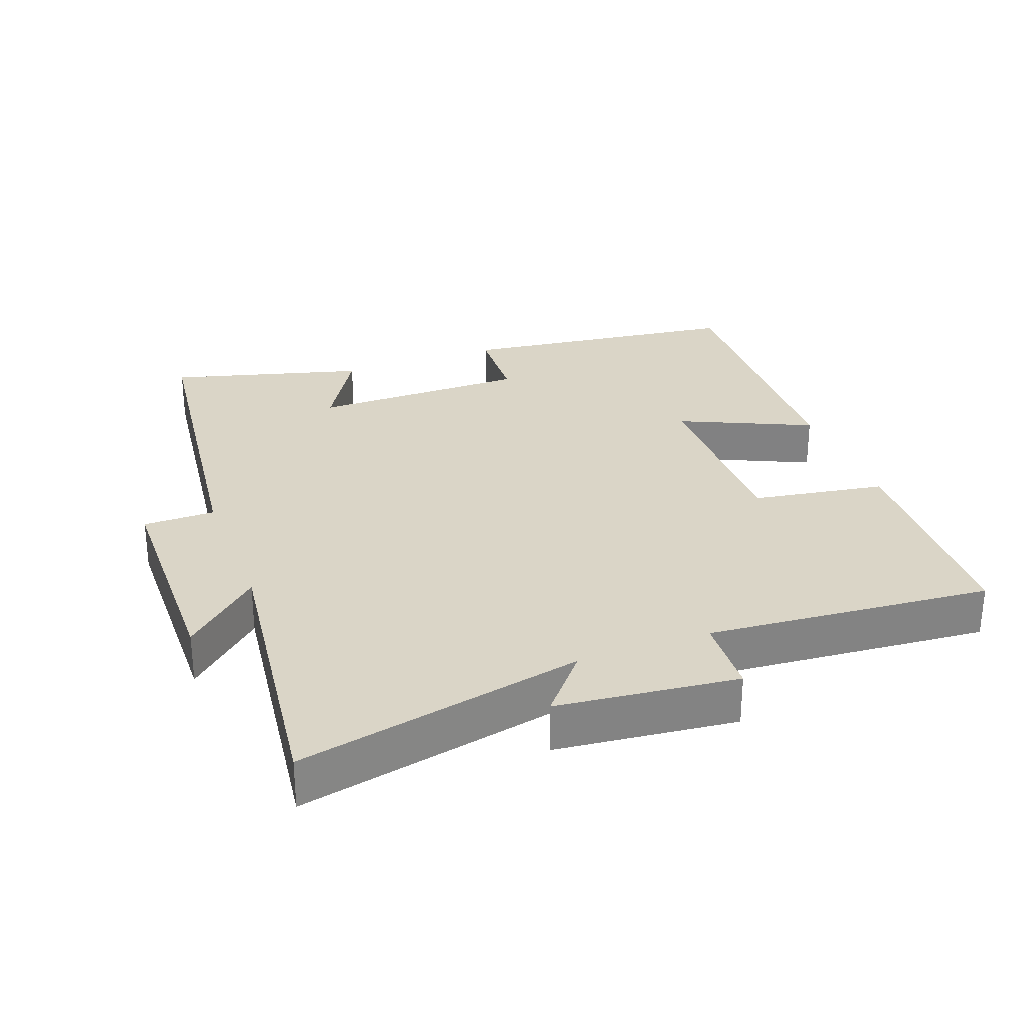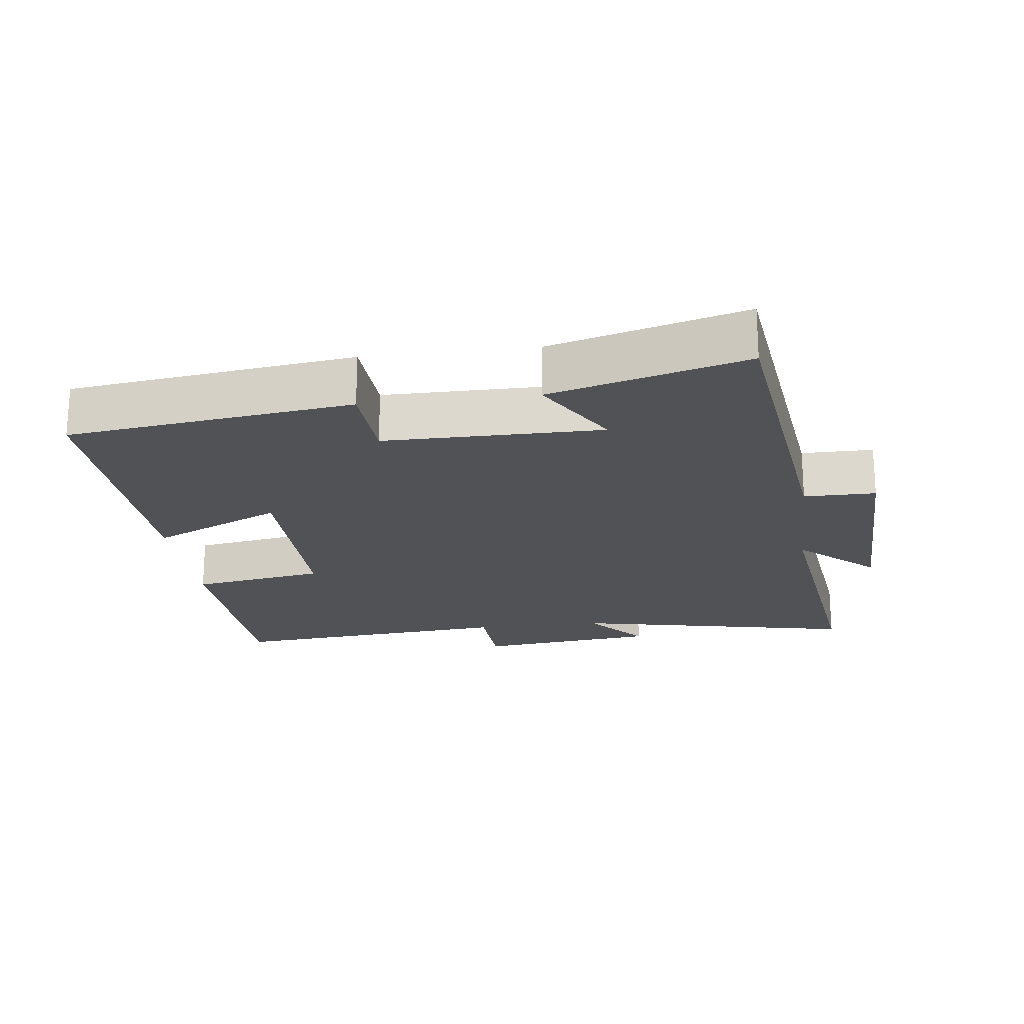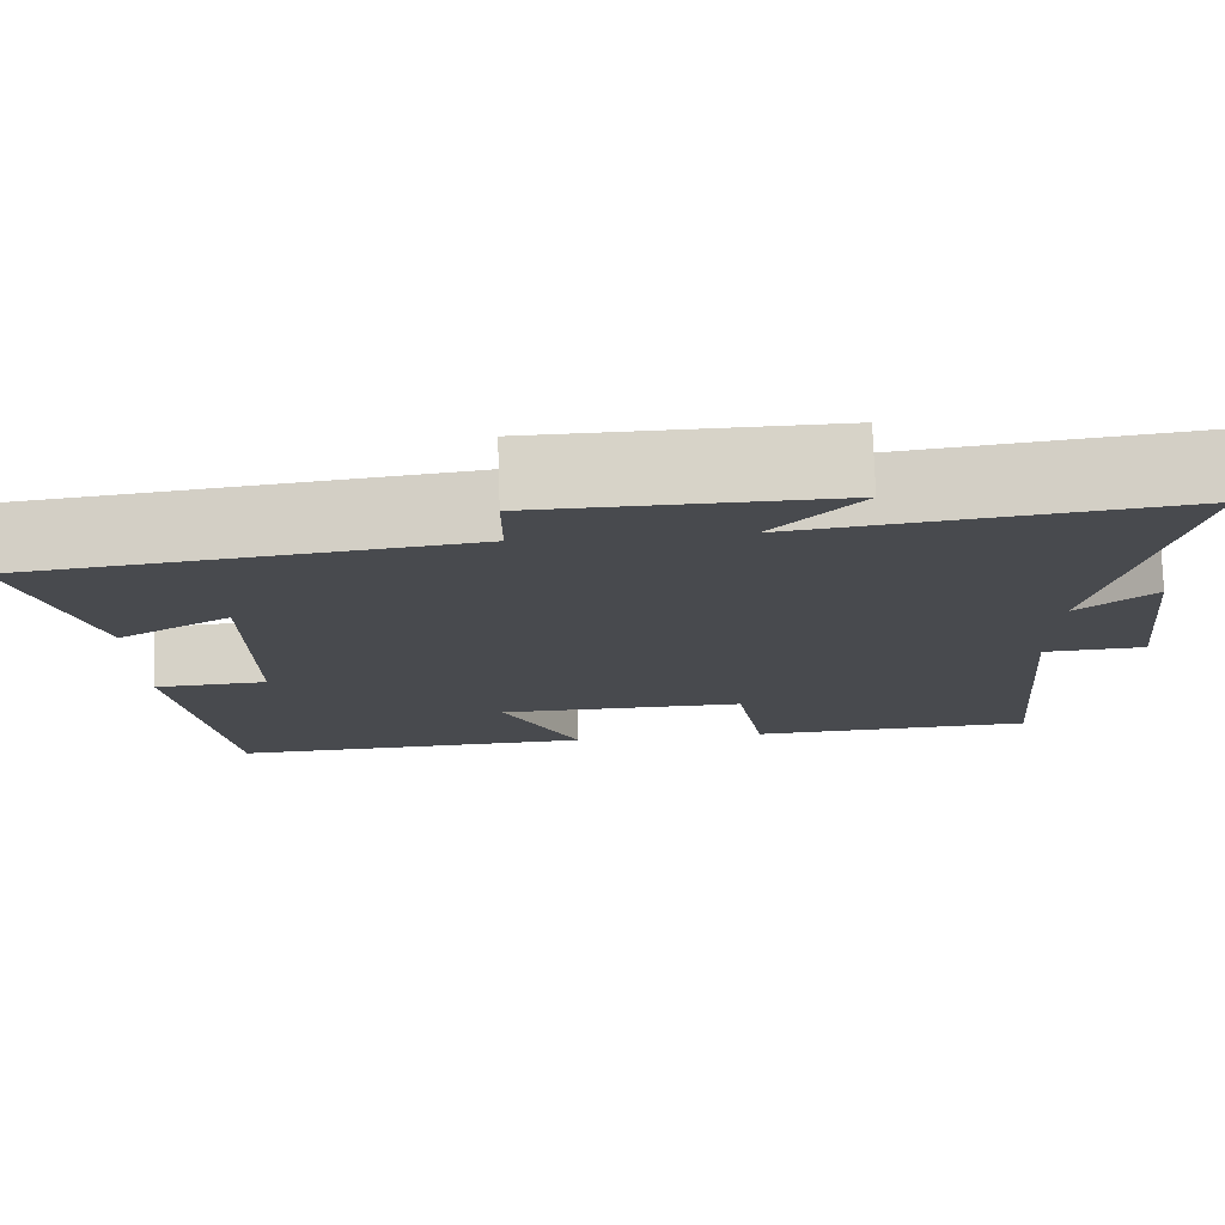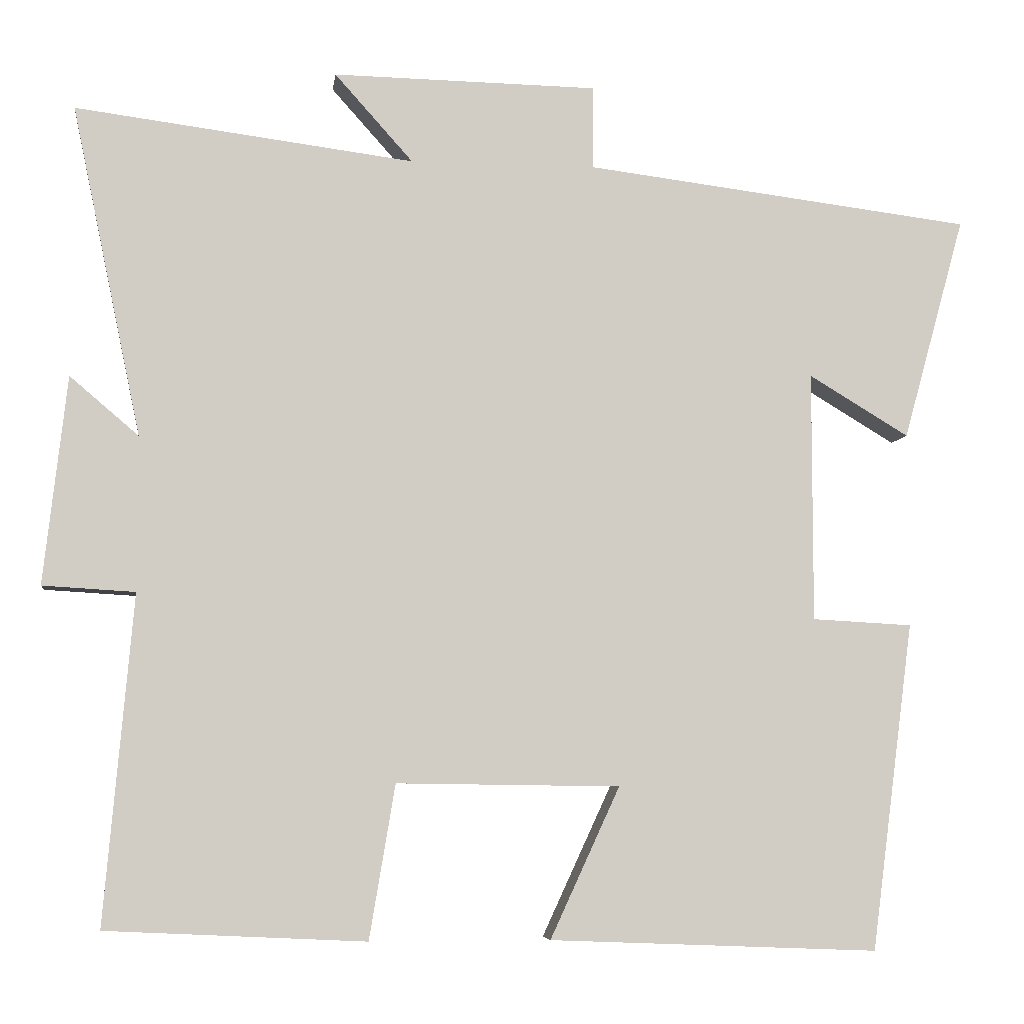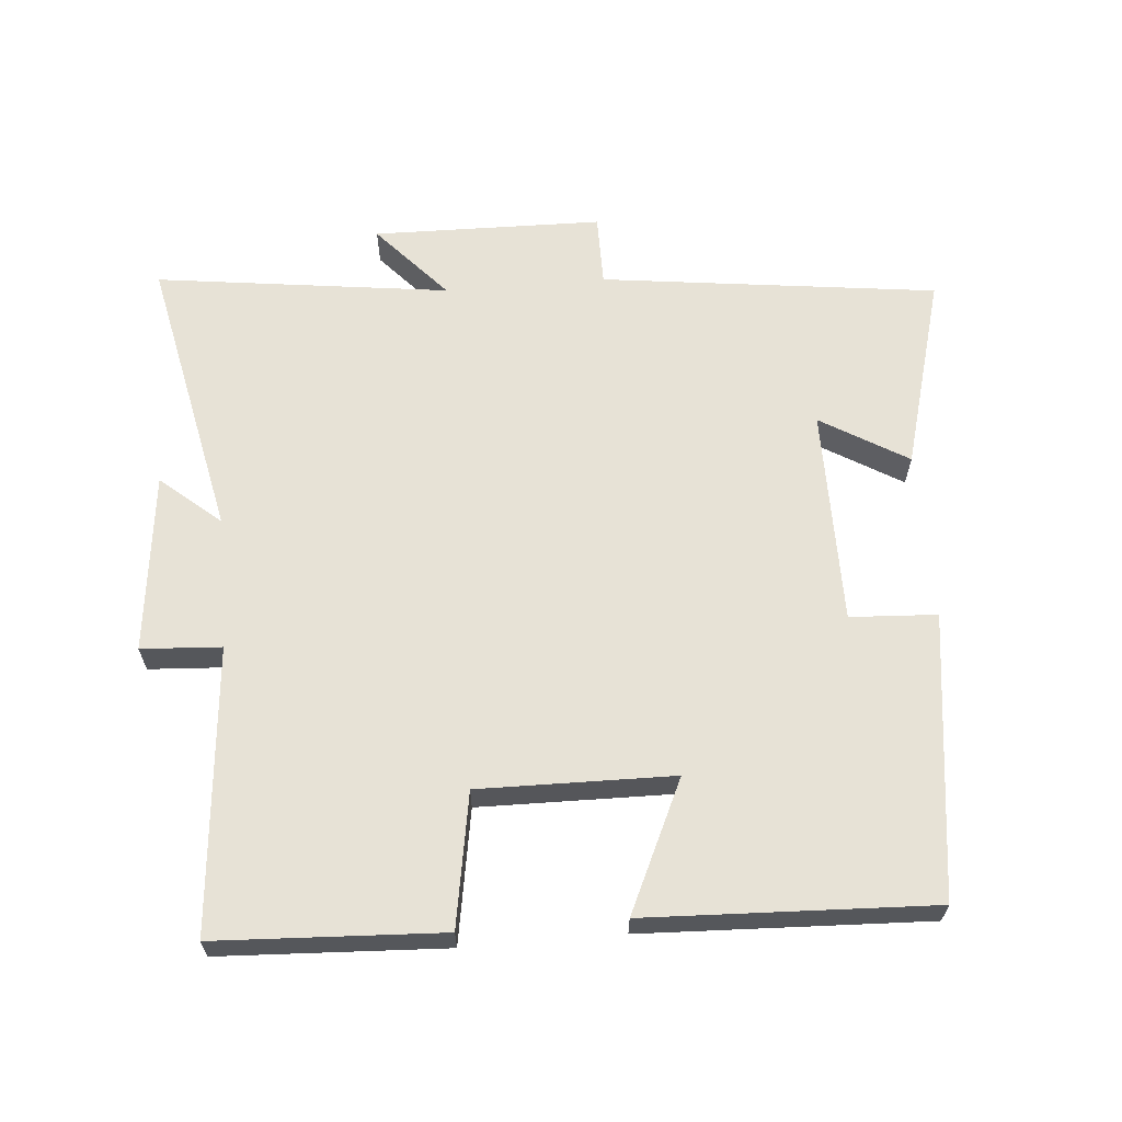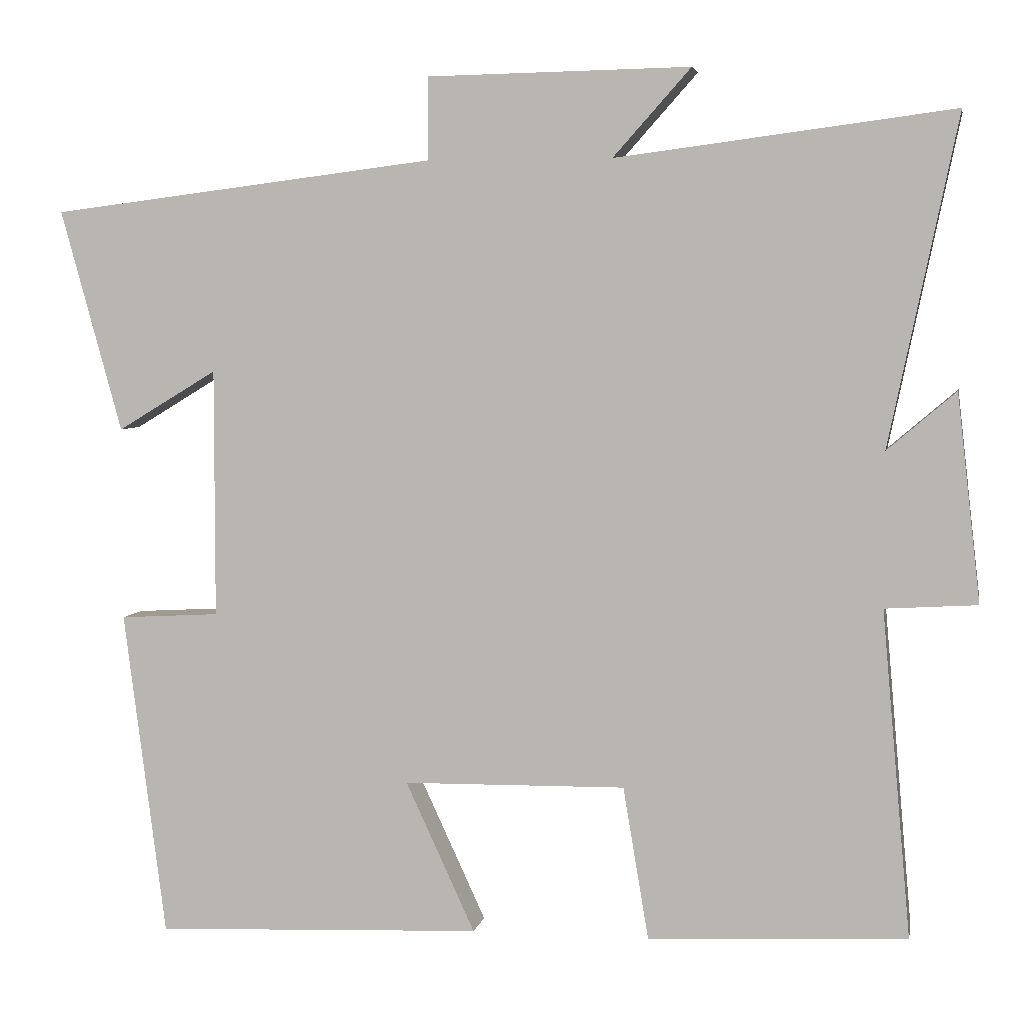
<metadata>
{"format":"obj","ext":"obj","renderer":"f3d","projection":"perspective","resolution":1024,"background":"white","views":[{"elev":29.0,"azim":69.3,"up":"+Y"},{"elev":-20.8,"azim":-82.9,"up":"+Y"},{"elev":76.7,"azim":-1.9,"up":"+Z"},{"elev":-6.2,"azim":172.7,"up":"+Z"},{"elev":63.4,"azim":175.2,"up":"+Y"},{"elev":4.6,"azim":10.8,"up":"+Z"}]}
</metadata>
<code>
v 0.537 0.07 -0.484
v 0.205 0.07 -0.5
v 0.172 0.07 -0.303
v -0.114 0.07 -0.307
v -0.025 0.07 -0.5
v -0.446 0.07 -0.517
v -0.5 0.07 -0.098
v -0.372 0.07 -0.091
v -0.372 0.07 0.229
v -0.5 0.07 0.152
v -0.579 0.07 0.438
v -0.083 0.07 0.5
v -0.083 0.07 0.606
v 0.255 0.07 0.612
v 0.155 0.07 0.5
v 0.588 0.07 0.556
v 0.5 0.07 0.134
v 0.588 0.07 0.209
v 0.618 0.07 -0.057
v 0.5 0.07 -0.064
v 0.537 0 -0.484
v 0.205 0 -0.5
v 0.172 0 -0.303
v -0.114 0 -0.307
v -0.025 0 -0.5
v -0.446 0 -0.517
v -0.5 0 -0.098
v -0.372 0 -0.091
v -0.372 0 0.229
v -0.5 0 0.152
v -0.579 0 0.438
v -0.083 0 0.5
v -0.083 0 0.606
v 0.255 0 0.612
v 0.155 0 0.5
v 0.588 0 0.556
v 0.5 0 0.134
v 0.588 0 0.209
v 0.618 0 -0.057
v 0.5 0 -0.064
f 17 18 19 20
f 15 16 17
f 15 17 20
f 12 13 14 15
f 9 10 11 12
f 12 15 20
f 9 12 20
f 8 9 20
f 6 7 8
f 5 6 8
f 4 5 8
f 3 4 8 20
f 1 2 3 20
f 40 39 38 37
f 37 36 35
f 40 37 35
f 35 34 33 32
f 32 31 30 29
f 40 35 32
f 40 32 29
f 40 29 28
f 28 27 26
f 28 26 25
f 28 25 24
f 40 28 24 23
f 40 23 22 21
f 1 21 22 2
f 2 22 23 3
f 3 23 24 4
f 4 24 25 5
f 5 25 26 6
f 6 26 27 7
f 7 27 28 8
f 8 28 29 9
f 9 29 30 10
f 10 30 31 11
f 11 31 32 12
f 12 32 33 13
f 13 33 34 14
f 14 34 35 15
f 15 35 36 16
f 16 36 37 17
f 17 37 38 18
f 18 38 39 19
f 19 39 40 20
f 20 40 21 1

</code>
